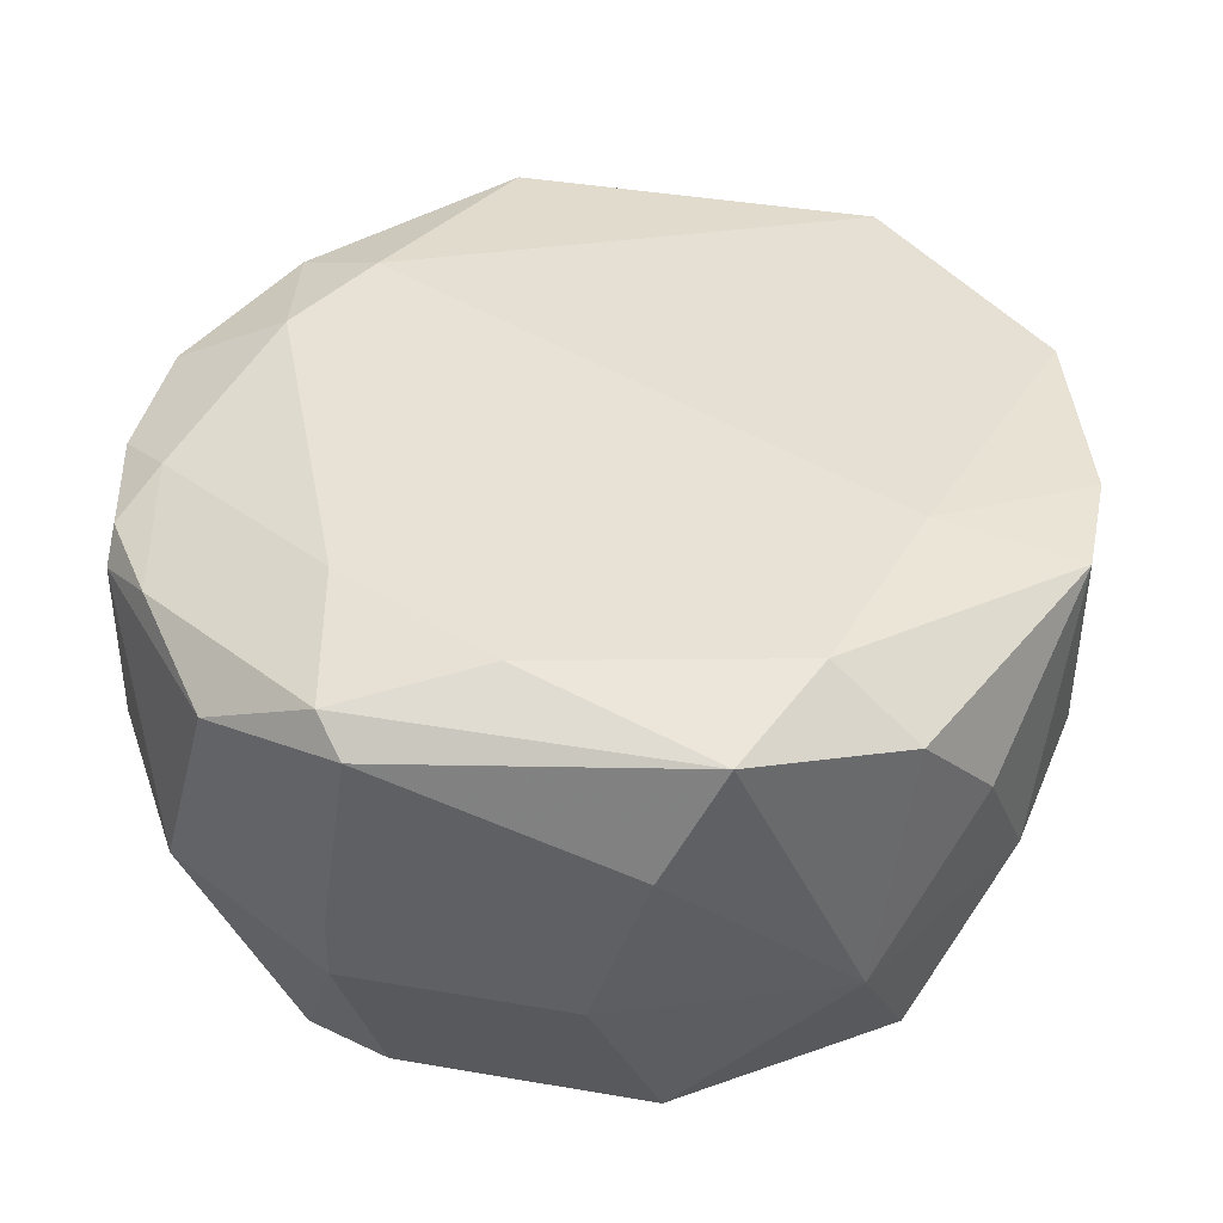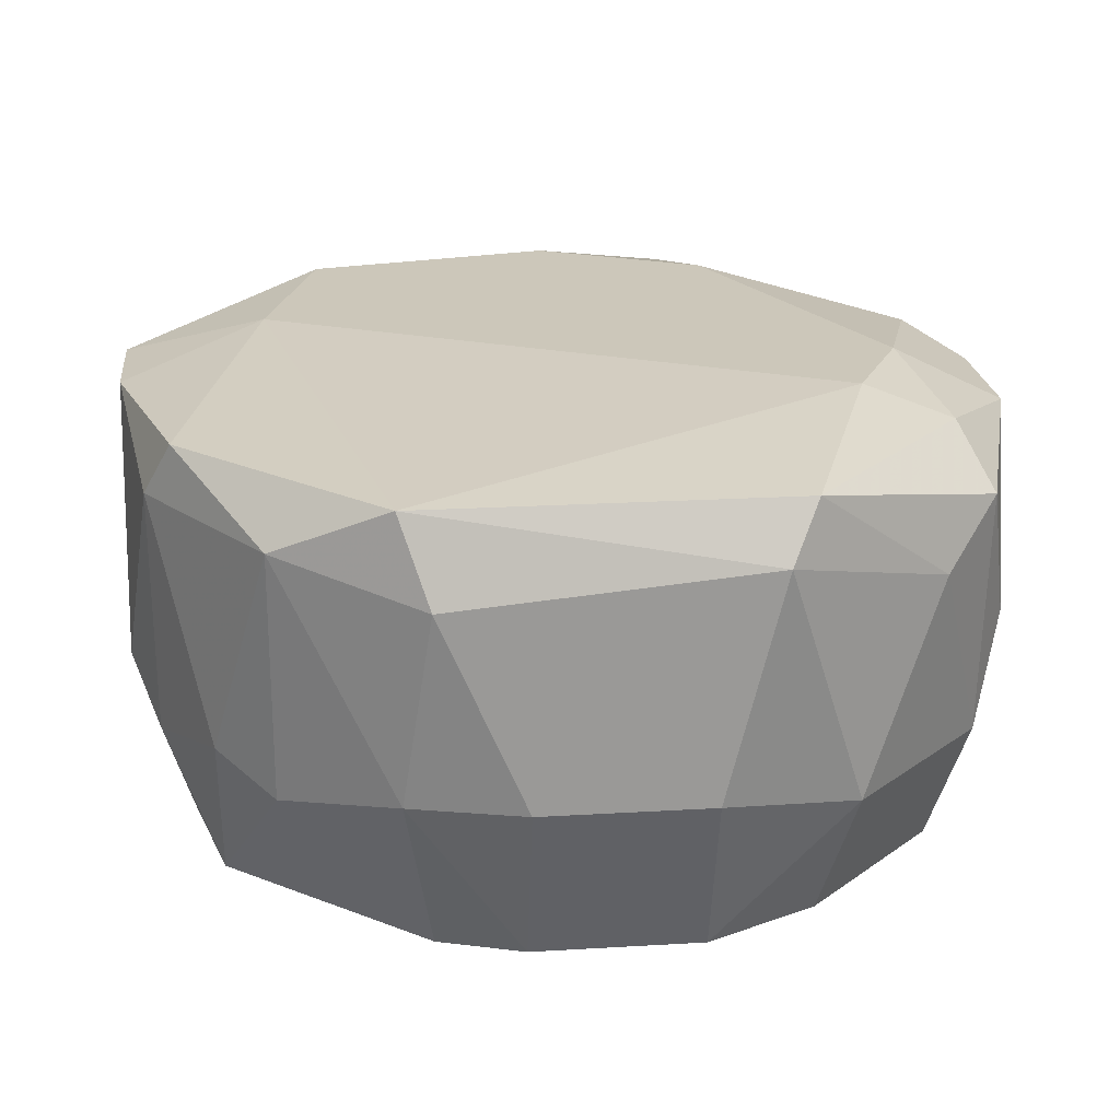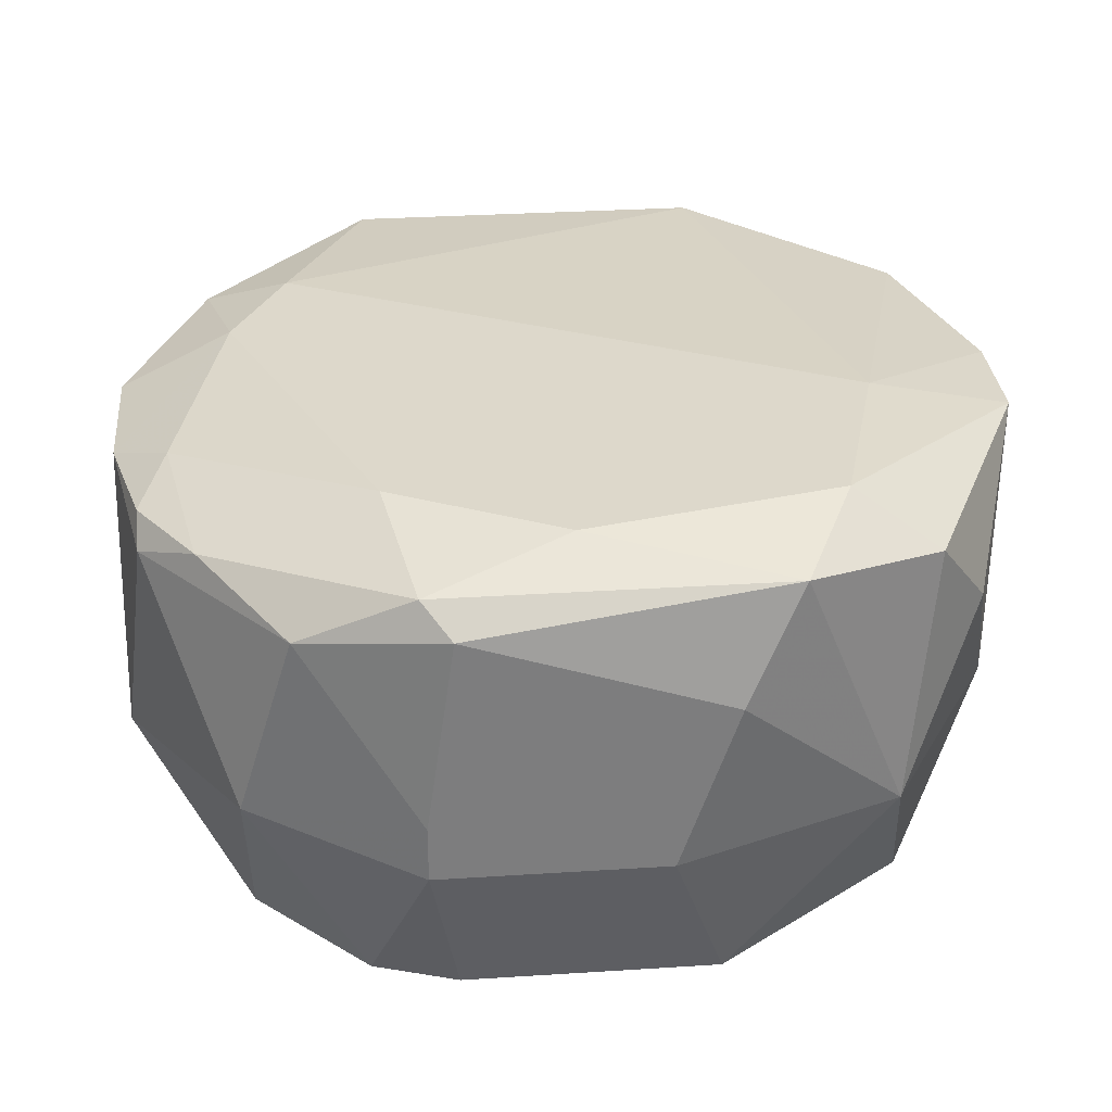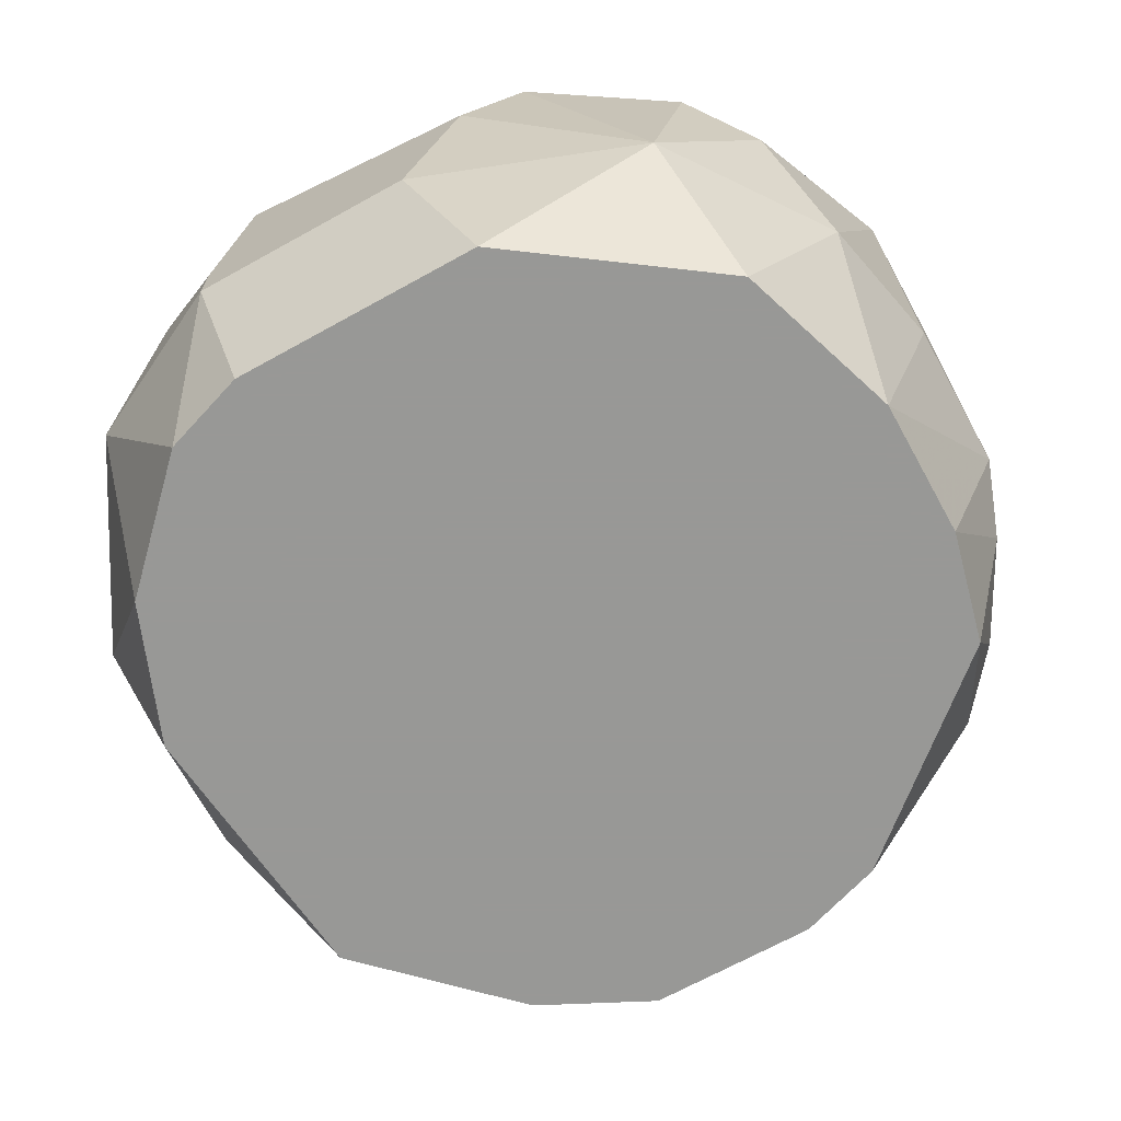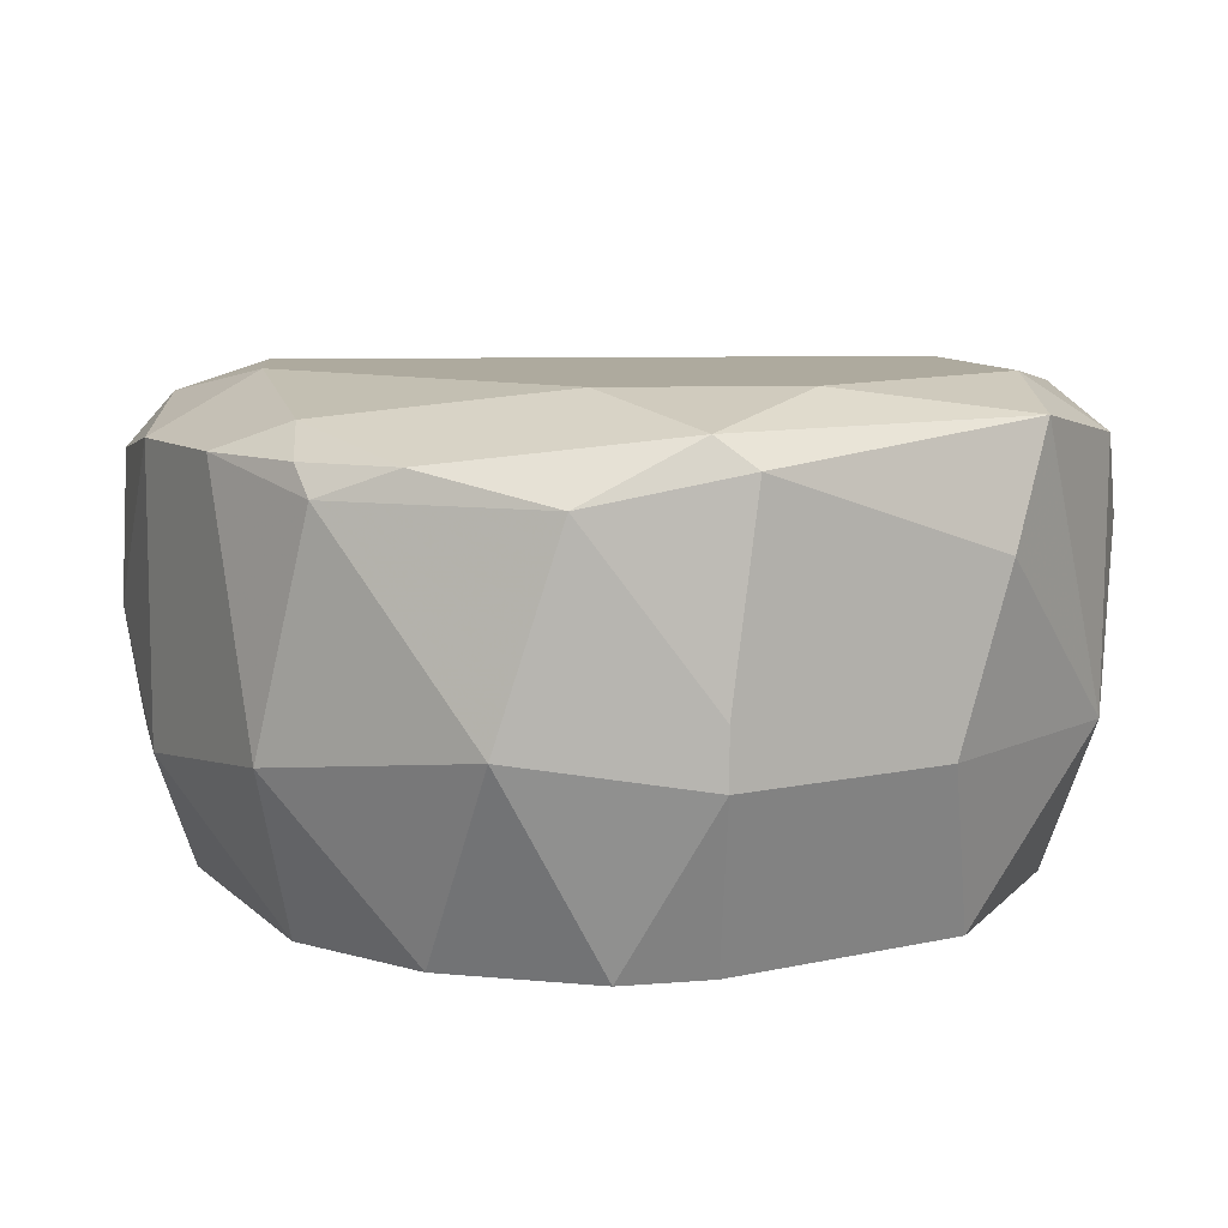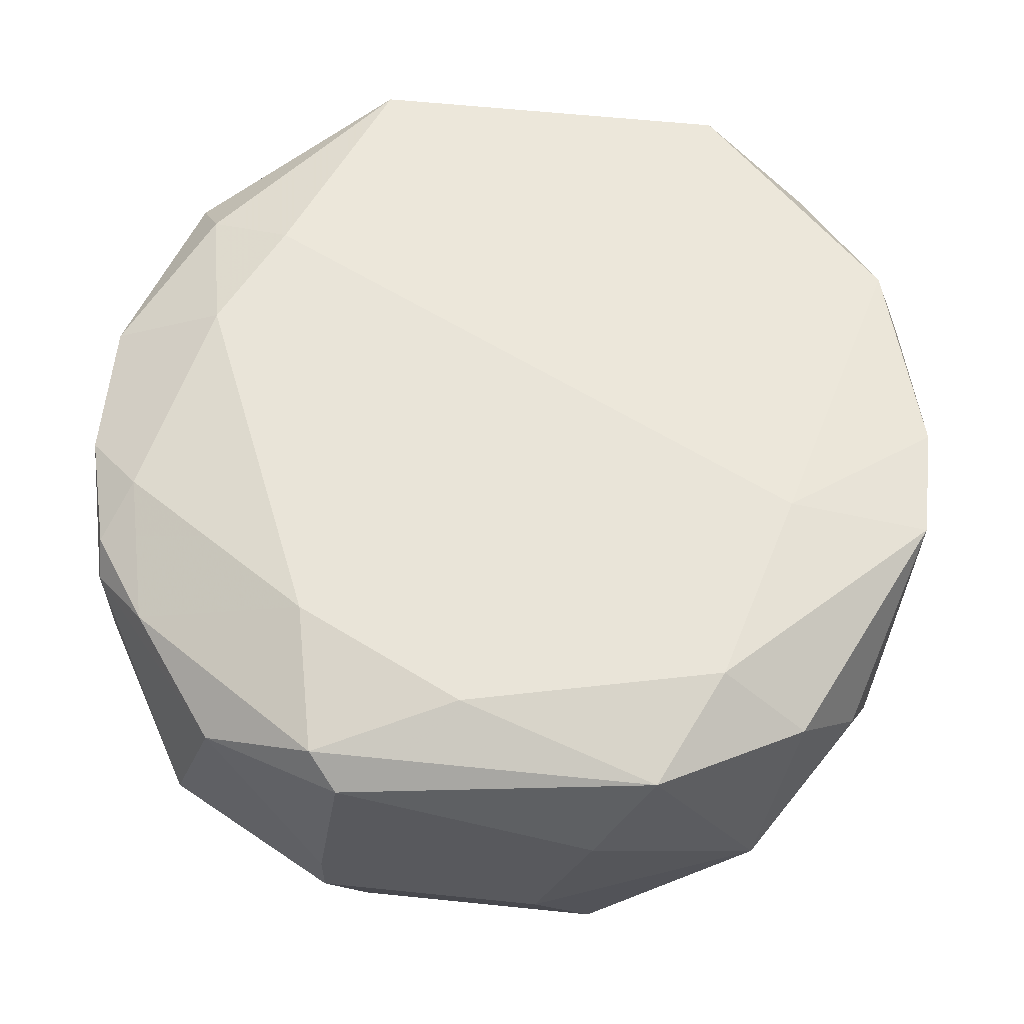
<metadata>
{"format":"obj","ext":"obj","renderer":"f3d","projection":"perspective","resolution":1024,"background":"white","views":[{"elev":40.4,"azim":-168.1,"up":"+Z"},{"elev":21.4,"azim":-6.0,"up":"+Z"},{"elev":31.2,"azim":174.8,"up":"+Z"},{"elev":-68.5,"azim":-151.0,"up":"+Z"},{"elev":9.2,"azim":149.2,"up":"+Z"},{"elev":59.9,"azim":-174.0,"up":"+Z"}]}
</metadata>
<code>
v 0.008704 0.0245 0.1088
v 0.008704 0.0284 0.138
v -0.0205 -0.02613 0.136
v -0.0205 0.005024 0.1419
v -0.0205 -0.02418 0.1185
v -0.0205 0.02255 0.1205
v 0.03013 0.003074 0.138
v 0.03013 -0.006654 0.138
v 0.03013 -0.006654 0.1185
v 0.03013 0.008919 0.1205
v -0.02634 -0.01639 0.1399
v -0.02634 0.01671 0.1321
v -0.02634 0.003074 0.1088
v -0.02634 -0.006654 0.1088
v 0.01455 -0.02418 0.1088
v 0.01455 0.02255 0.1088
v -0.02245 0.0206 0.138
v -0.02245 0.01476 0.1088
v 0.02623 -0.01834 0.1185
v 0.02623 0.005024 0.1088
v 0.02623 -0.02029 0.136
v 0.02623 0.006968 0.1399
v -0.03024 0.001129 0.1244
v -0.03024 -0.008599 0.1224
v -0.03024 0.005024 0.1399
v -0.03024 -0.00276 0.1399
v 0.000915 0.02255 0.1419
v -0.008813 0.0245 0.1088
v -0.008813 0.0284 0.1321
v -0.02829 -0.01445 0.136
v -0.02829 -0.0125 0.1185
v -0.02829 0.01087 0.1224
v -0.01661 0.01866 0.1419
v -0.0244 -0.01445 0.1088
v -0.0244 -0.02029 0.1205
v -0.01271 0.02645 0.1399
v -0.01271 -0.03003 0.1399
v -0.01271 -0.03003 0.1205
v 0.00676 -0.02808 0.1088
v 0.00676 -0.03198 0.1205
v 0.01844 0.0245 0.136
v 0.01844 -0.01445 0.1419
v -0.01076 -0.03198 0.1341
v -0.01076 -0.02613 0.1088
v 0.01065 -0.03198 0.136
v 0.01065 0.02645 0.1399
v 0.01065 0.0284 0.1244
v 0.01065 0.0284 0.1205
v 0.02234 0.01476 0.1088
v 0.02234 -0.02418 0.1321
v 0.02234 0.02255 0.1224
v 0.02234 -0.006654 0.1419
v 0.0126 -0.03003 0.1399
v 0.0126 0.01671 0.1419
v 0.02429 -0.01639 0.1399
v 0.02429 -0.01445 0.1088
v 0.02429 0.01671 0.138
v -0.004918 -0.02808 0.1088
v -0.004918 -0.03198 0.1205
v -0.004918 0.0284 0.1205
v 0.0165 -0.02808 0.1185
v 0.02818 0.01281 0.136
v 0.02818 -0.01639 0.1263
v 0.02818 0.01087 0.138
f 31 24 14
f 44 18 20
f 44 20 39
f 20 18 28
f 20 28 16
f 39 20 56
f 18 44 13
f 48 47 51
f 16 48 51
f 40 39 61
f 28 18 6
f 13 44 34
f 47 48 29
f 6 36 29
f 63 8 21
f 8 63 9
f 20 10 9
f 10 8 9
f 56 20 9
f 52 33 4
f 3 37 11
f 4 26 11
f 37 4 11
f 57 46 54
f 33 52 54
f 23 26 25
f 26 4 25
f 4 33 25
f 37 3 43
f 3 38 43
f 44 38 5
f 38 3 5
f 34 44 5
f 18 13 32
f 6 18 32
f 12 6 32
f 13 23 32
f 25 12 32
f 23 25 32
f 37 53 42
f 4 37 42
f 52 4 42
f 53 37 45
f 40 61 45
f 37 43 45
f 43 40 45
f 33 36 17
f 36 6 17
f 6 12 17
f 12 25 17
f 25 33 17
f 10 20 49
f 20 16 49
f 51 10 49
f 16 51 49
f 46 57 41
f 51 47 41
f 48 28 60
f 28 6 60
f 29 48 60
f 6 29 60
f 36 46 2
f 47 29 2
f 29 36 2
f 41 47 2
f 46 41 2
f 39 40 59
f 40 43 59
f 43 38 59
f 26 23 24
f 23 13 24
f 61 56 19
f 63 21 19
f 9 63 19
f 56 9 19
f 8 52 55
f 53 21 55
f 21 8 55
f 42 53 55
f 52 42 55
f 11 26 30
f 3 11 30
f 24 31 30
f 26 24 30
f 31 34 35
f 5 3 35
f 34 5 35
f 30 31 35
f 3 30 35
f 46 36 27
f 36 33 27
f 54 46 27
f 33 54 27
f 52 8 7
f 8 10 7
f 64 7 62
f 10 51 62
f 57 64 62
f 41 57 62
f 51 41 62
f 7 10 62
f 28 48 1
f 48 16 1
f 16 28 1
f 39 56 15
f 56 61 15
f 61 39 15
f 57 54 22
f 54 52 22
f 64 57 22
f 52 7 22
f 7 64 22
f 21 53 50
f 53 45 50
f 45 61 50
f 61 19 50
f 19 21 50
f 44 39 58
f 38 44 58
f 39 59 58
f 59 38 58
f 13 34 14
f 34 31 14
f 24 13 14

</code>
